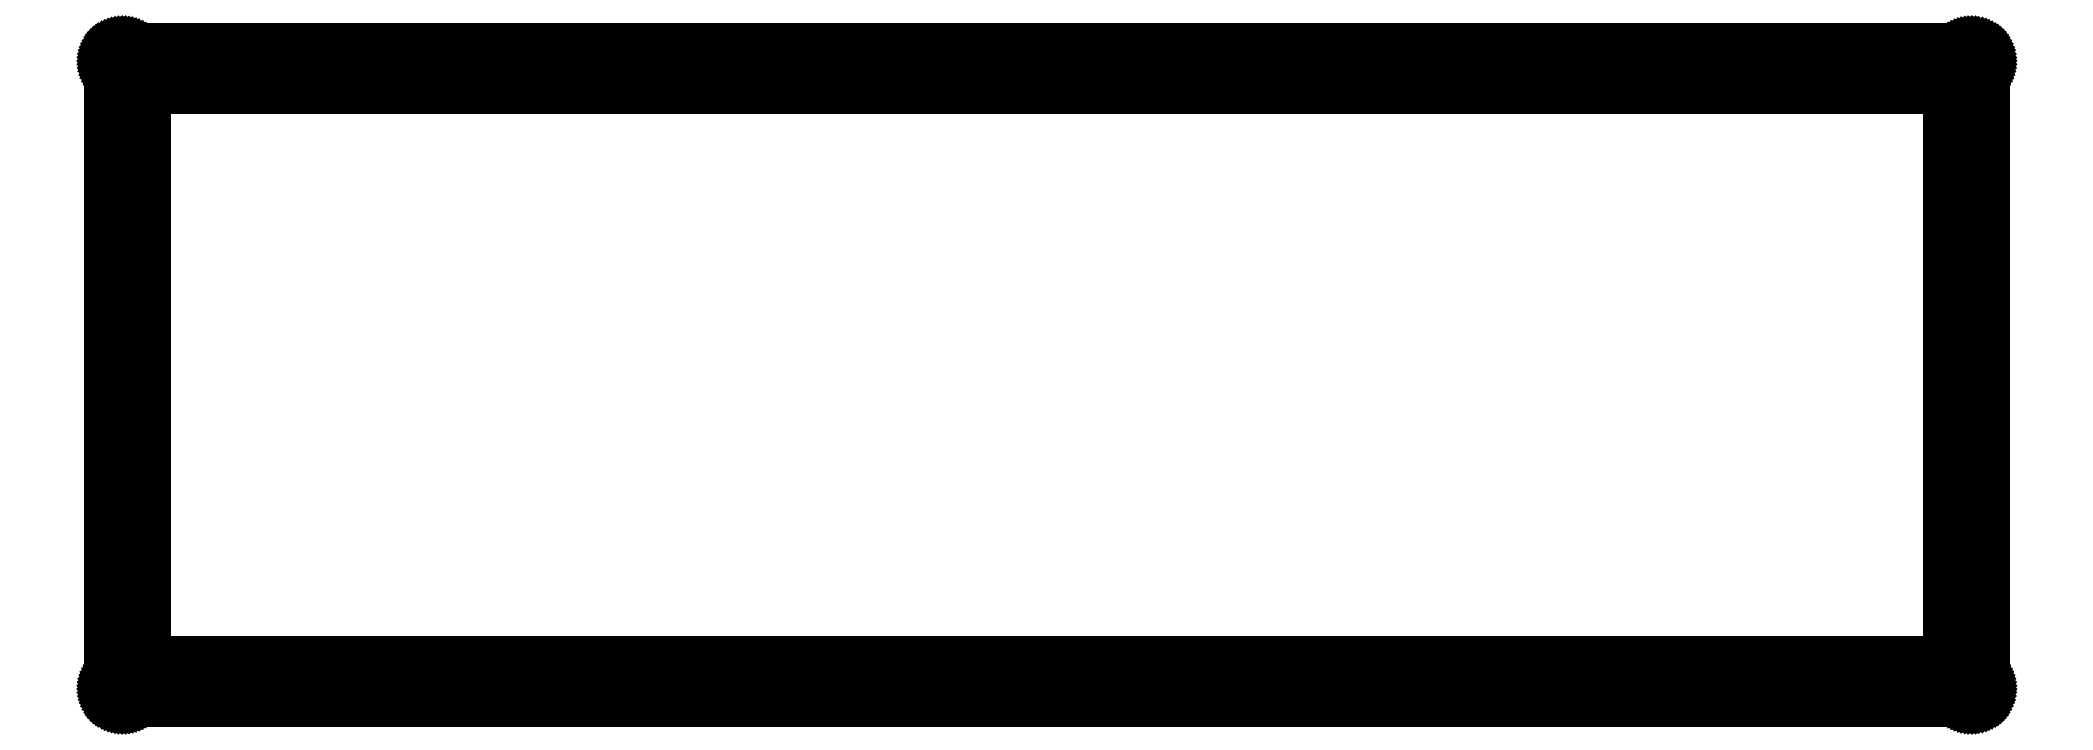
<metadata>
{"format":"dxf","ext":"dxf","renderer":"ezdxf+matplotlib","layout":"modelspace","background":"white","min_lineweight":24,"dpi":150}
</metadata>
<code>
0
SECTION
2
ENTITIES
0
LINE
8
0
10
403.6
20
142.1
30
0
11
403.9
21
142.1
31
0
0
LINE
8
0
10
403.9
20
142.1
30
0
11
404.1
21
142
31
0
0
LINE
8
0
10
404.1
20
142
30
0
11
404.3
21
142
31
0
0
LINE
8
0
10
404.3
20
142
30
0
11
404.5
21
141.9
31
0
0
LINE
8
0
10
404.5
20
141.9
30
0
11
404.8
21
141.8
31
0
0
LINE
8
0
10
404.8
20
141.8
30
0
11
405
21
141.7
31
0
0
LINE
8
0
10
405
20
141.7
30
0
11
405.2
21
141.6
31
0
0
LINE
8
0
10
405.2
20
141.6
30
0
11
405.4
21
141.5
31
0
0
LINE
8
0
10
405.4
20
141.5
30
0
11
405.6
21
141.4
31
0
0
LINE
8
0
10
405.6
20
141.4
30
0
11
405.7
21
141.2
31
0
0
LINE
8
0
10
405.7
20
141.2
30
0
11
405.9
21
141
31
0
0
LINE
8
0
10
405.9
20
141
30
0
11
406
21
140.8
31
0
0
LINE
8
0
10
406
20
140.8
30
0
11
406.2
21
140.6
31
0
0
LINE
8
0
10
406.2
20
140.6
30
0
11
406.3
21
140.4
31
0
0
LINE
8
0
10
406.3
20
140.4
30
0
11
406.4
21
140.2
31
0
0
LINE
8
0
10
406.4
20
140.2
30
0
11
406.5
21
140
31
0
0
LINE
8
0
10
406.5
20
140
30
0
11
406.5
21
139.8
31
0
0
LINE
8
0
10
406.5
20
139.8
30
0
11
406.6
21
139.5
31
0
0
LINE
8
0
10
406.6
20
139.5
30
0
11
406.6
21
139.3
31
0
0
LINE
8
0
10
406.6
20
139.3
30
0
11
406.6
21
139.1
31
0
0
LINE
8
0
10
406.6
20
139.1
30
0
11
406.6
21
3.248
31
0
0
LINE
8
0
10
406.6
20
3.248
30
0
11
406.6
21
3.012
31
0
0
LINE
8
0
10
406.6
20
3.012
30
0
11
406.6
21
2.78
31
0
0
LINE
8
0
10
406.6
20
2.78
30
0
11
406.5
21
2.548
31
0
0
LINE
8
0
10
406.5
20
2.548
30
0
11
406.5
21
2.321
31
0
0
LINE
8
0
10
406.5
20
2.321
30
0
11
406.4
21
2.1
31
0
0
LINE
8
0
10
406.4
20
2.1
30
0
11
406.3
21
1.887
31
0
0
LINE
8
0
10
406.3
20
1.887
30
0
11
406.2
21
1.681
31
0
0
LINE
8
0
10
406.2
20
1.681
30
0
11
406
21
1.486
31
0
0
LINE
8
0
10
406
20
1.486
30
0
11
405.9
21
1.299
31
0
0
LINE
8
0
10
405.9
20
1.299
30
0
11
405.7
21
1.127
31
0
0
LINE
8
0
10
405.7
20
1.127
30
0
11
405.6
21
0.9674
31
0
0
LINE
8
0
10
405.6
20
0.9674
30
0
11
405.4
21
0.8213
31
0
0
LINE
8
0
10
405.4
20
0.8213
30
0
11
405.2
21
0.6904
31
0
0
LINE
8
0
10
405.2
20
0.6904
30
0
11
405
21
0.5746
31
0
0
LINE
8
0
10
405
20
0.5746
30
0
11
404.8
21
0.4768
31
0
0
LINE
8
0
10
404.8
20
0.4768
30
0
11
404.5
21
0.3955
31
0
0
LINE
8
0
10
404.5
20
0.3955
30
0
11
404.3
21
0.3307
31
0
0
LINE
8
0
10
404.3
20
0.3307
30
0
11
404.1
21
0.2853
31
0
0
LINE
8
0
10
404.1
20
0.2853
30
0
11
403.9
21
0.2577
31
0
0
LINE
8
0
10
403.9
20
0.2577
30
0
11
403.6
21
0.248
31
0
0
LINE
8
0
10
403.6
20
0.248
30
0
11
3.095
21
0.248
31
0
0
LINE
8
0
10
3.095
20
0.248
30
0
11
2.859
21
0.2577
31
0
0
LINE
8
0
10
2.859
20
0.2577
30
0
11
2.625
21
0.2853
31
0
0
LINE
8
0
10
2.625
20
0.2853
30
0
11
2.395
21
0.3307
31
0
0
LINE
8
0
10
2.395
20
0.3307
30
0
11
2.168
21
0.3955
31
0
0
LINE
8
0
10
2.168
20
0.3955
30
0
11
1.947
21
0.4768
31
0
0
LINE
8
0
10
1.947
20
0.4768
30
0
11
1.734
21
0.5746
31
0
0
LINE
8
0
10
1.734
20
0.5746
30
0
11
1.527
21
0.6904
31
0
0
LINE
8
0
10
1.527
20
0.6904
30
0
11
1.331
21
0.8213
31
0
0
LINE
8
0
10
1.331
20
0.8213
30
0
11
1.147
21
0.9674
31
0
0
LINE
8
0
10
1.147
20
0.9674
30
0
11
0.9729
21
1.127
31
0
0
LINE
8
0
10
0.9729
20
1.127
30
0
11
0.813
21
1.299
31
0
0
LINE
8
0
10
0.813
20
1.299
30
0
11
0.667
21
1.486
31
0
0
LINE
8
0
10
0.667
20
1.486
30
0
11
0.5374
21
1.681
31
0
0
LINE
8
0
10
0.5374
20
1.681
30
0
11
0.4217
21
1.887
31
0
0
LINE
8
0
10
0.4217
20
1.887
30
0
11
0.3238
21
2.1
31
0
0
LINE
8
0
10
0.3238
20
2.1
30
0
11
0.2412
21
2.321
31
0
0
LINE
8
0
10
0.2412
20
2.321
30
0
11
0.1778
21
2.548
31
0
0
LINE
8
0
10
0.1778
20
2.548
30
0
11
0.1309
21
2.78
31
0
0
LINE
8
0
10
0.1309
20
2.78
30
0
11
0.1047
21
3.012
31
0
0
LINE
8
0
10
0.1047
20
3.012
30
0
11
0.09508
21
3.249
31
0
0
LINE
8
0
10
0.09508
20
3.249
30
0
11
0.09508
21
139.1
31
0
0
LINE
8
0
10
0.09508
20
139.1
30
0
11
0.1047
21
139.3
31
0
0
LINE
8
0
10
0.1047
20
139.3
30
0
11
0.1309
21
139.5
31
0
0
LINE
8
0
10
0.1309
20
139.5
30
0
11
0.1778
21
139.8
31
0
0
LINE
8
0
10
0.1778
20
139.8
30
0
11
0.2412
21
140
31
0
0
LINE
8
0
10
0.2412
20
140
30
0
11
0.3238
21
140.2
31
0
0
LINE
8
0
10
0.3238
20
140.2
30
0
11
0.4217
21
140.4
31
0
0
LINE
8
0
10
0.4217
20
140.4
30
0
11
0.5374
21
140.6
31
0
0
LINE
8
0
10
0.5374
20
140.6
30
0
11
0.667
21
140.8
31
0
0
LINE
8
0
10
0.667
20
140.8
30
0
11
0.813
21
141
31
0
0
LINE
8
0
10
0.813
20
141
30
0
11
0.9729
21
141.2
31
0
0
LINE
8
0
10
0.9729
20
141.2
30
0
11
1.147
21
141.4
31
0
0
LINE
8
0
10
1.147
20
141.4
30
0
11
1.331
21
141.5
31
0
0
LINE
8
0
10
1.331
20
141.5
30
0
11
1.527
21
141.6
31
0
0
LINE
8
0
10
1.527
20
141.6
30
0
11
1.734
21
141.7
31
0
0
LINE
8
0
10
1.734
20
141.7
30
0
11
1.947
21
141.8
31
0
0
LINE
8
0
10
1.947
20
141.8
30
0
11
2.168
21
141.9
31
0
0
LINE
8
0
10
2.168
20
141.9
30
0
11
2.395
21
142
31
0
0
LINE
8
0
10
2.395
20
142
30
0
11
2.625
21
142
31
0
0
LINE
8
0
10
2.625
20
142
30
0
11
2.859
21
142.1
31
0
0
LINE
8
0
10
2.859
20
142.1
30
0
11
3.095
21
142.1
31
0
0
LINE
8
0
10
3.095
20
142.1
30
0
11
403.6
21
142.1
31
0
0
LINE
8
0
10
401.7
20
6.175
30
0
11
401.2
21
5.961
31
0
0
LINE
8
0
10
401.2
20
5.961
30
0
11
400.9
21
5.629
31
0
0
LINE
8
0
10
400.9
20
5.629
30
0
11
400.7
21
5.212
31
0
0
LINE
8
0
10
400.7
20
5.212
30
0
11
400.6
21
4.747
31
0
0
LINE
8
0
10
400.6
20
4.747
30
0
11
400.7
21
4.284
31
0
0
LINE
8
0
10
400.7
20
4.284
30
0
11
400.9
21
3.867
31
0
0
LINE
8
0
10
400.9
20
3.867
30
0
11
401.2
21
3.535
31
0
0
LINE
8
0
10
401.2
20
3.535
30
0
11
401.7
21
3.322
31
0
0
LINE
8
0
10
401.7
20
3.322
30
0
11
402.1
21
3.248
31
0
0
LINE
8
0
10
402.1
20
3.248
30
0
11
402.6
21
3.322
31
0
0
LINE
8
0
10
402.6
20
3.322
30
0
11
403
21
3.535
31
0
0
LINE
8
0
10
403
20
3.535
30
0
11
403.3
21
3.867
31
0
0
LINE
8
0
10
403.3
20
3.867
30
0
11
403.5
21
4.284
31
0
0
LINE
8
0
10
403.5
20
4.284
30
0
11
403.6
21
4.747
31
0
0
LINE
8
0
10
403.6
20
4.747
30
0
11
403.5
21
5.212
31
0
0
LINE
8
0
10
403.5
20
5.212
30
0
11
403.3
21
5.629
31
0
0
LINE
8
0
10
403.3
20
5.629
30
0
11
403
21
5.961
31
0
0
LINE
8
0
10
403
20
5.961
30
0
11
402.6
21
6.175
31
0
0
LINE
8
0
10
402.6
20
6.175
30
0
11
402.1
21
6.248
31
0
0
LINE
8
0
10
402.1
20
6.248
30
0
11
401.7
21
6.175
31
0
0
LINE
8
0
10
269.1
20
6.175
30
0
11
268.7
21
5.961
31
0
0
LINE
8
0
10
268.7
20
5.961
30
0
11
268.4
21
5.629
31
0
0
LINE
8
0
10
268.4
20
5.629
30
0
11
268.2
21
5.212
31
0
0
LINE
8
0
10
268.2
20
5.212
30
0
11
268.1
21
4.747
31
0
0
LINE
8
0
10
268.1
20
4.747
30
0
11
268.2
21
4.284
31
0
0
LINE
8
0
10
268.2
20
4.284
30
0
11
268.4
21
3.867
31
0
0
LINE
8
0
10
268.4
20
3.867
30
0
11
268.7
21
3.535
31
0
0
LINE
8
0
10
268.7
20
3.535
30
0
11
269.1
21
3.322
31
0
0
LINE
8
0
10
269.1
20
3.322
30
0
11
269.6
21
3.248
31
0
0
LINE
8
0
10
269.6
20
3.248
30
0
11
270.1
21
3.322
31
0
0
LINE
8
0
10
270.1
20
3.322
30
0
11
270.5
21
3.535
31
0
0
LINE
8
0
10
270.5
20
3.535
30
0
11
270.8
21
3.867
31
0
0
LINE
8
0
10
270.8
20
3.867
30
0
11
271
21
4.284
31
0
0
LINE
8
0
10
271
20
4.284
30
0
11
271.1
21
4.747
31
0
0
LINE
8
0
10
271.1
20
4.747
30
0
11
271
21
5.212
31
0
0
LINE
8
0
10
271
20
5.212
30
0
11
270.8
21
5.629
31
0
0
LINE
8
0
10
270.8
20
5.629
30
0
11
270.5
21
5.961
31
0
0
LINE
8
0
10
270.5
20
5.961
30
0
11
270.1
21
6.175
31
0
0
LINE
8
0
10
270.1
20
6.175
30
0
11
269.6
21
6.248
31
0
0
LINE
8
0
10
269.6
20
6.248
30
0
11
269.1
21
6.175
31
0
0
LINE
8
0
10
136.6
20
6.175
30
0
11
136.2
21
5.961
31
0
0
LINE
8
0
10
136.2
20
5.961
30
0
11
135.9
21
5.629
31
0
0
LINE
8
0
10
135.9
20
5.629
30
0
11
135.7
21
5.212
31
0
0
LINE
8
0
10
135.7
20
5.212
30
0
11
135.6
21
4.747
31
0
0
LINE
8
0
10
135.6
20
4.747
30
0
11
135.7
21
4.284
31
0
0
LINE
8
0
10
135.7
20
4.284
30
0
11
135.9
21
3.867
31
0
0
LINE
8
0
10
135.9
20
3.867
30
0
11
136.2
21
3.535
31
0
0
LINE
8
0
10
136.2
20
3.535
30
0
11
136.6
21
3.322
31
0
0
LINE
8
0
10
136.6
20
3.322
30
0
11
137.1
21
3.248
31
0
0
LINE
8
0
10
137.1
20
3.248
30
0
11
137.6
21
3.322
31
0
0
LINE
8
0
10
137.6
20
3.322
30
0
11
138
21
3.535
31
0
0
LINE
8
0
10
138
20
3.535
30
0
11
138.3
21
3.867
31
0
0
LINE
8
0
10
138.3
20
3.867
30
0
11
138.5
21
4.284
31
0
0
LINE
8
0
10
138.5
20
4.284
30
0
11
138.6
21
4.747
31
0
0
LINE
8
0
10
138.6
20
4.747
30
0
11
138.5
21
5.212
31
0
0
LINE
8
0
10
138.5
20
5.212
30
0
11
138.3
21
5.629
31
0
0
LINE
8
0
10
138.3
20
5.629
30
0
11
138
21
5.961
31
0
0
LINE
8
0
10
138
20
5.961
30
0
11
137.6
21
6.175
31
0
0
LINE
8
0
10
137.6
20
6.175
30
0
11
137.1
21
6.248
31
0
0
LINE
8
0
10
137.1
20
6.248
30
0
11
136.6
21
6.175
31
0
0
LINE
8
0
10
4.131
20
6.175
30
0
11
3.714
21
5.961
31
0
0
LINE
8
0
10
3.714
20
5.961
30
0
11
3.382
21
5.629
31
0
0
LINE
8
0
10
3.382
20
5.629
30
0
11
3.168
21
5.212
31
0
0
LINE
8
0
10
3.168
20
5.212
30
0
11
3.095
21
4.747
31
0
0
LINE
8
0
10
3.095
20
4.747
30
0
11
3.168
21
4.284
31
0
0
LINE
8
0
10
3.168
20
4.284
30
0
11
3.382
21
3.867
31
0
0
LINE
8
0
10
3.382
20
3.867
30
0
11
3.714
21
3.535
31
0
0
LINE
8
0
10
3.714
20
3.535
30
0
11
4.131
21
3.322
31
0
0
LINE
8
0
10
4.131
20
3.322
30
0
11
4.596
21
3.248
31
0
0
LINE
8
0
10
4.596
20
3.248
30
0
11
5.059
21
3.322
31
0
0
LINE
8
0
10
5.059
20
3.322
30
0
11
5.476
21
3.535
31
0
0
LINE
8
0
10
5.476
20
3.535
30
0
11
5.808
21
3.867
31
0
0
LINE
8
0
10
5.808
20
3.867
30
0
11
6.022
21
4.284
31
0
0
LINE
8
0
10
6.022
20
4.284
30
0
11
6.095
21
4.747
31
0
0
LINE
8
0
10
6.095
20
4.747
30
0
11
6.022
21
5.212
31
0
0
LINE
8
0
10
6.022
20
5.212
30
0
11
5.808
21
5.629
31
0
0
LINE
8
0
10
5.808
20
5.629
30
0
11
5.476
21
5.961
31
0
0
LINE
8
0
10
5.476
20
5.961
30
0
11
5.059
21
6.175
31
0
0
LINE
8
0
10
5.059
20
6.175
30
0
11
4.596
21
6.248
31
0
0
LINE
8
0
10
4.596
20
6.248
30
0
11
4.131
21
6.175
31
0
0
LINE
8
0
10
8.096
20
133.1
30
0
11
398.6
21
133.1
31
0
0
LINE
8
0
10
398.6
20
133.1
30
0
11
398.6
21
9.248
31
0
0
LINE
8
0
10
398.6
20
9.248
30
0
11
8.096
21
9.248
31
0
0
LINE
8
0
10
8.096
20
9.248
30
0
11
8.096
21
133.1
31
0
0
LINE
8
0
10
401.7
20
139
30
0
11
401.2
21
138.8
31
0
0
LINE
8
0
10
401.2
20
138.8
30
0
11
400.9
21
138.5
31
0
0
LINE
8
0
10
400.9
20
138.5
30
0
11
400.7
21
138
31
0
0
LINE
8
0
10
400.7
20
138
30
0
11
400.6
21
137.6
31
0
0
LINE
8
0
10
400.6
20
137.6
30
0
11
400.7
21
137.1
31
0
0
LINE
8
0
10
400.7
20
137.1
30
0
11
400.9
21
136.7
31
0
0
LINE
8
0
10
400.9
20
136.7
30
0
11
401.2
21
136.4
31
0
0
LINE
8
0
10
401.2
20
136.4
30
0
11
401.7
21
136.1
31
0
0
LINE
8
0
10
401.7
20
136.1
30
0
11
402.1
21
136.1
31
0
0
LINE
8
0
10
402.1
20
136.1
30
0
11
402.6
21
136.1
31
0
0
LINE
8
0
10
402.6
20
136.1
30
0
11
403
21
136.4
31
0
0
LINE
8
0
10
403
20
136.4
30
0
11
403.3
21
136.7
31
0
0
LINE
8
0
10
403.3
20
136.7
30
0
11
403.5
21
137.1
31
0
0
LINE
8
0
10
403.5
20
137.1
30
0
11
403.6
21
137.6
31
0
0
LINE
8
0
10
403.6
20
137.6
30
0
11
403.5
21
138
31
0
0
LINE
8
0
10
403.5
20
138
30
0
11
403.3
21
138.5
31
0
0
LINE
8
0
10
403.3
20
138.5
30
0
11
403
21
138.8
31
0
0
LINE
8
0
10
403
20
138.8
30
0
11
402.6
21
139
31
0
0
LINE
8
0
10
402.6
20
139
30
0
11
402.1
21
139.1
31
0
0
LINE
8
0
10
402.1
20
139.1
30
0
11
401.7
21
139
31
0
0
LINE
8
0
10
269.1
20
139
30
0
11
268.7
21
138.8
31
0
0
LINE
8
0
10
268.7
20
138.8
30
0
11
268.4
21
138.5
31
0
0
LINE
8
0
10
268.4
20
138.5
30
0
11
268.2
21
138
31
0
0
LINE
8
0
10
268.2
20
138
30
0
11
268.1
21
137.6
31
0
0
LINE
8
0
10
268.1
20
137.6
30
0
11
268.2
21
137.1
31
0
0
LINE
8
0
10
268.2
20
137.1
30
0
11
268.4
21
136.7
31
0
0
LINE
8
0
10
268.4
20
136.7
30
0
11
268.7
21
136.4
31
0
0
LINE
8
0
10
268.7
20
136.4
30
0
11
269.1
21
136.1
31
0
0
LINE
8
0
10
269.1
20
136.1
30
0
11
269.6
21
136.1
31
0
0
LINE
8
0
10
269.6
20
136.1
30
0
11
270.1
21
136.1
31
0
0
LINE
8
0
10
270.1
20
136.1
30
0
11
270.5
21
136.4
31
0
0
LINE
8
0
10
270.5
20
136.4
30
0
11
270.8
21
136.7
31
0
0
LINE
8
0
10
270.8
20
136.7
30
0
11
271
21
137.1
31
0
0
LINE
8
0
10
271
20
137.1
30
0
11
271.1
21
137.6
31
0
0
LINE
8
0
10
271.1
20
137.6
30
0
11
271
21
138
31
0
0
LINE
8
0
10
271
20
138
30
0
11
270.8
21
138.5
31
0
0
LINE
8
0
10
270.8
20
138.5
30
0
11
270.5
21
138.8
31
0
0
LINE
8
0
10
270.5
20
138.8
30
0
11
270.1
21
139
31
0
0
LINE
8
0
10
270.1
20
139
30
0
11
269.6
21
139.1
31
0
0
LINE
8
0
10
269.6
20
139.1
30
0
11
269.1
21
139
31
0
0
LINE
8
0
10
136.6
20
139
30
0
11
136.2
21
138.8
31
0
0
LINE
8
0
10
136.2
20
138.8
30
0
11
135.9
21
138.5
31
0
0
LINE
8
0
10
135.9
20
138.5
30
0
11
135.7
21
138
31
0
0
LINE
8
0
10
135.7
20
138
30
0
11
135.6
21
137.6
31
0
0
LINE
8
0
10
135.6
20
137.6
30
0
11
135.7
21
137.1
31
0
0
LINE
8
0
10
135.7
20
137.1
30
0
11
135.9
21
136.7
31
0
0
LINE
8
0
10
135.9
20
136.7
30
0
11
136.2
21
136.4
31
0
0
LINE
8
0
10
136.2
20
136.4
30
0
11
136.6
21
136.1
31
0
0
LINE
8
0
10
136.6
20
136.1
30
0
11
137.1
21
136.1
31
0
0
LINE
8
0
10
137.1
20
136.1
30
0
11
137.6
21
136.1
31
0
0
LINE
8
0
10
137.6
20
136.1
30
0
11
138
21
136.4
31
0
0
LINE
8
0
10
138
20
136.4
30
0
11
138.3
21
136.7
31
0
0
LINE
8
0
10
138.3
20
136.7
30
0
11
138.5
21
137.1
31
0
0
LINE
8
0
10
138.5
20
137.1
30
0
11
138.6
21
137.6
31
0
0
LINE
8
0
10
138.6
20
137.6
30
0
11
138.5
21
138
31
0
0
LINE
8
0
10
138.5
20
138
30
0
11
138.3
21
138.5
31
0
0
LINE
8
0
10
138.3
20
138.5
30
0
11
138
21
138.8
31
0
0
LINE
8
0
10
138
20
138.8
30
0
11
137.6
21
139
31
0
0
LINE
8
0
10
137.6
20
139
30
0
11
137.1
21
139.1
31
0
0
LINE
8
0
10
137.1
20
139.1
30
0
11
136.6
21
139
31
0
0
LINE
8
0
10
4.131
20
139
30
0
11
3.714
21
138.8
31
0
0
LINE
8
0
10
3.714
20
138.8
30
0
11
3.382
21
138.5
31
0
0
LINE
8
0
10
3.382
20
138.5
30
0
11
3.168
21
138
31
0
0
LINE
8
0
10
3.168
20
138
30
0
11
3.095
21
137.6
31
0
0
LINE
8
0
10
3.095
20
137.6
30
0
11
3.168
21
137.1
31
0
0
LINE
8
0
10
3.168
20
137.1
30
0
11
3.382
21
136.7
31
0
0
LINE
8
0
10
3.382
20
136.7
30
0
11
3.714
21
136.4
31
0
0
LINE
8
0
10
3.714
20
136.4
30
0
11
4.131
21
136.1
31
0
0
LINE
8
0
10
4.131
20
136.1
30
0
11
4.596
21
136.1
31
0
0
LINE
8
0
10
4.596
20
136.1
30
0
11
5.059
21
136.1
31
0
0
LINE
8
0
10
5.059
20
136.1
30
0
11
5.476
21
136.4
31
0
0
LINE
8
0
10
5.476
20
136.4
30
0
11
5.808
21
136.7
31
0
0
LINE
8
0
10
5.808
20
136.7
30
0
11
6.022
21
137.1
31
0
0
LINE
8
0
10
6.022
20
137.1
30
0
11
6.095
21
137.6
31
0
0
LINE
8
0
10
6.095
20
137.6
30
0
11
6.022
21
138
31
0
0
LINE
8
0
10
6.022
20
138
30
0
11
5.808
21
138.5
31
0
0
LINE
8
0
10
5.808
20
138.5
30
0
11
5.476
21
138.8
31
0
0
LINE
8
0
10
5.476
20
138.8
30
0
11
5.059
21
139
31
0
0
LINE
8
0
10
5.059
20
139
30
0
11
4.596
21
139.1
31
0
0
LINE
8
0
10
4.596
20
139.1
30
0
11
4.131
21
139
31
0
0
ENDSEC
0
EOF

</code>
